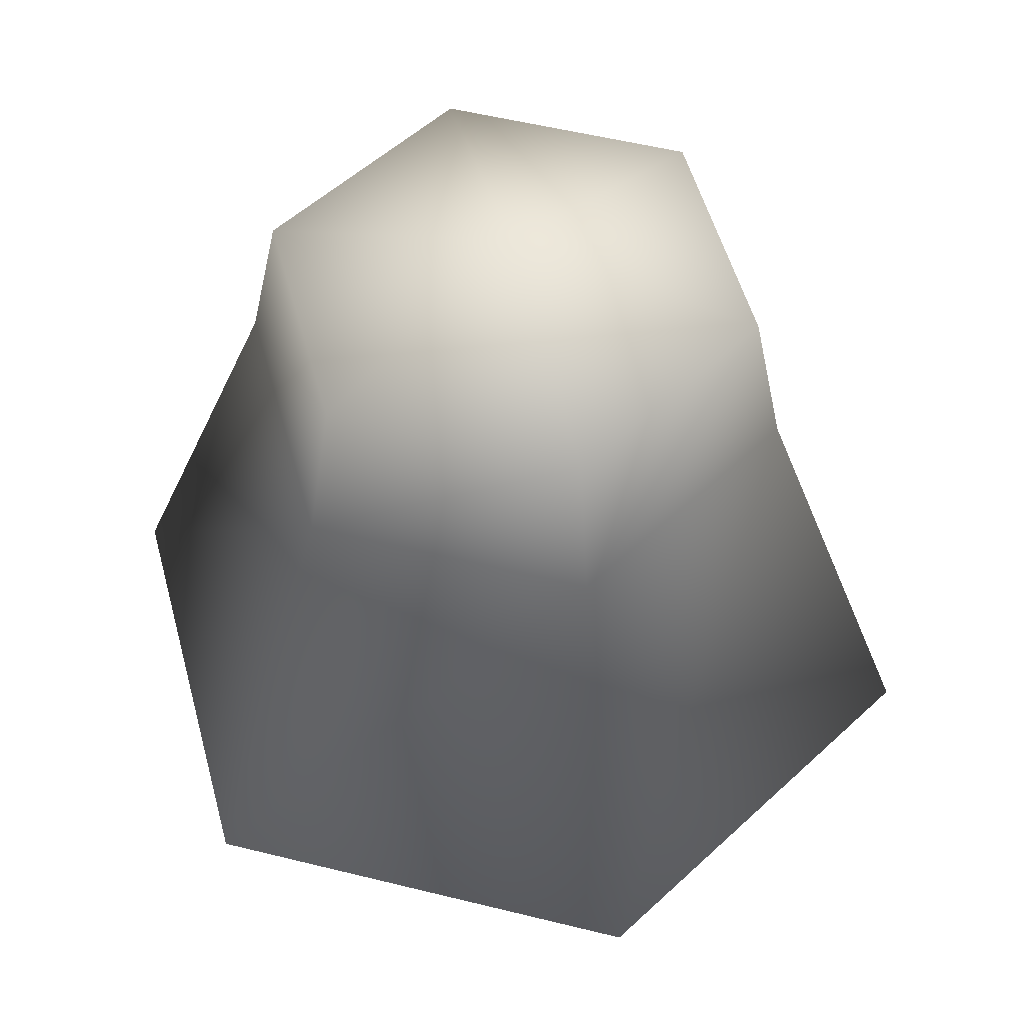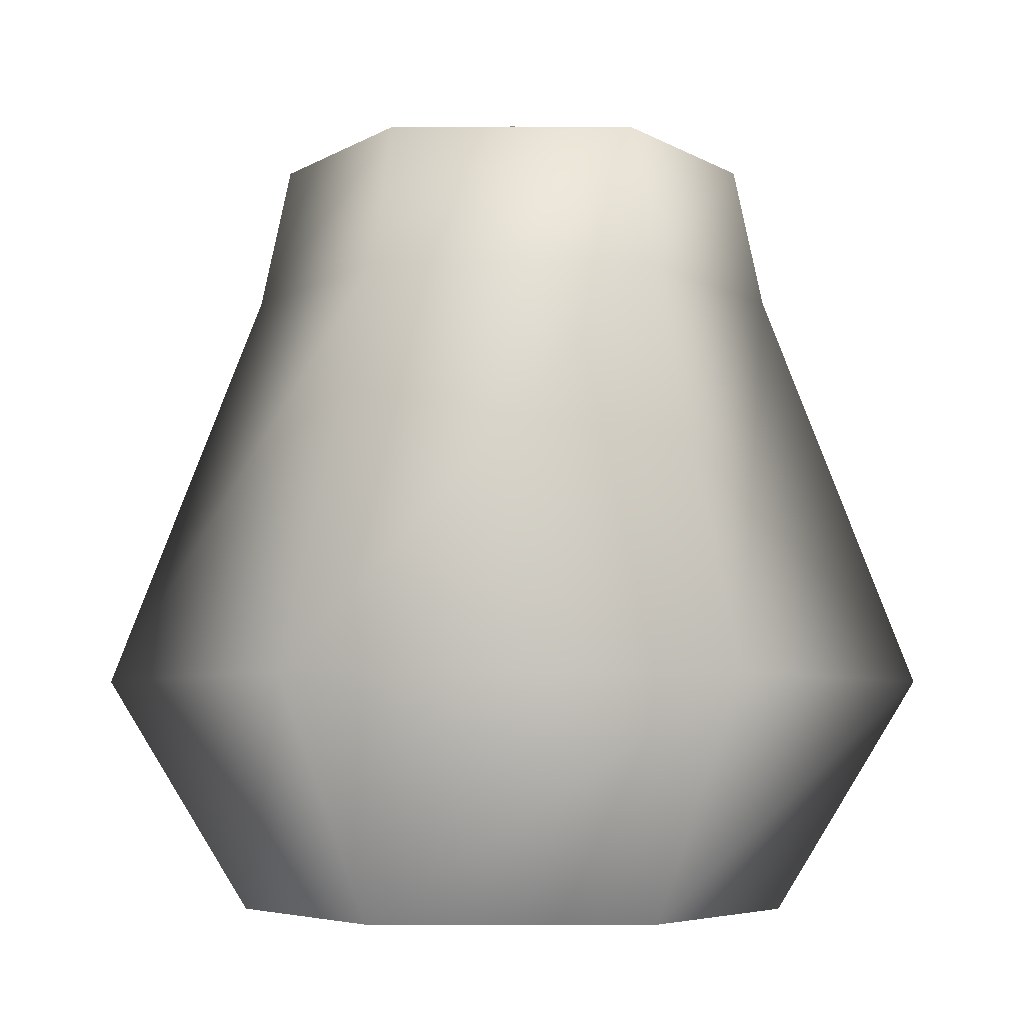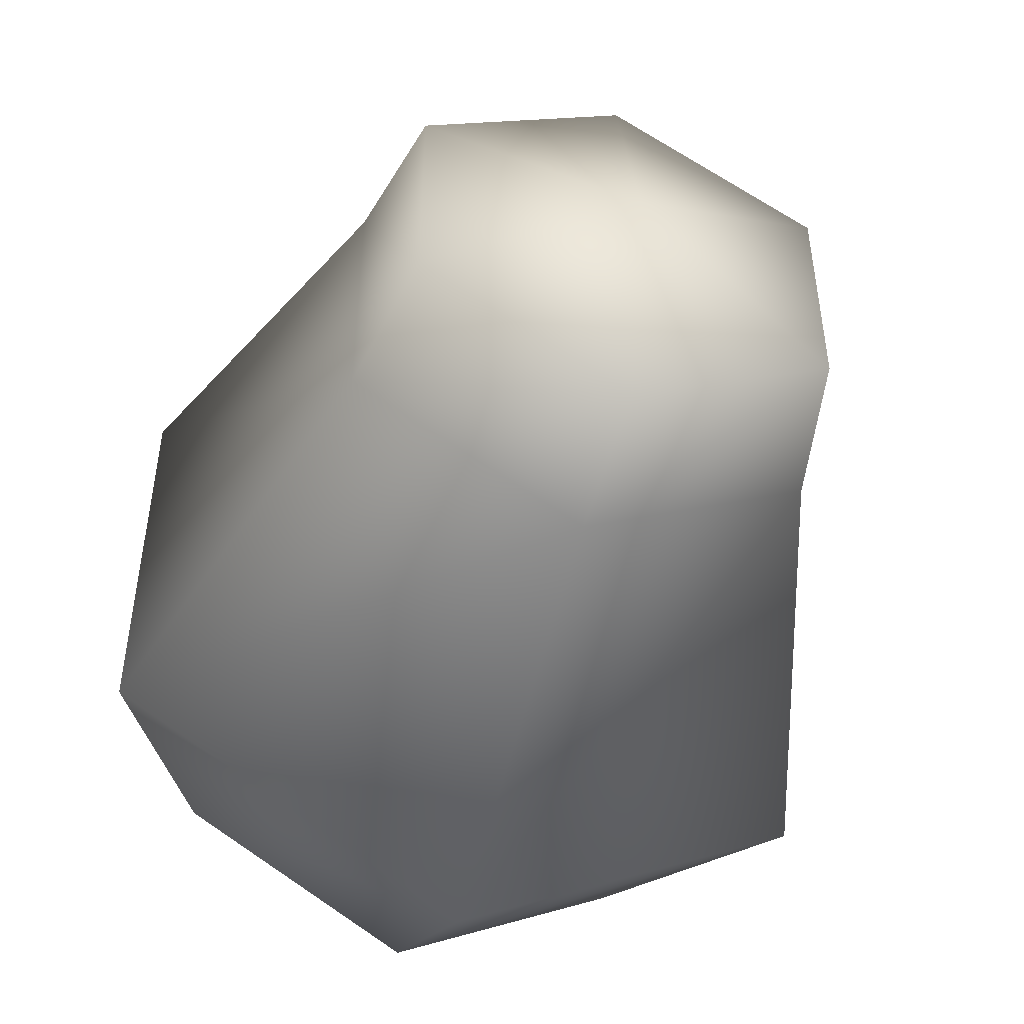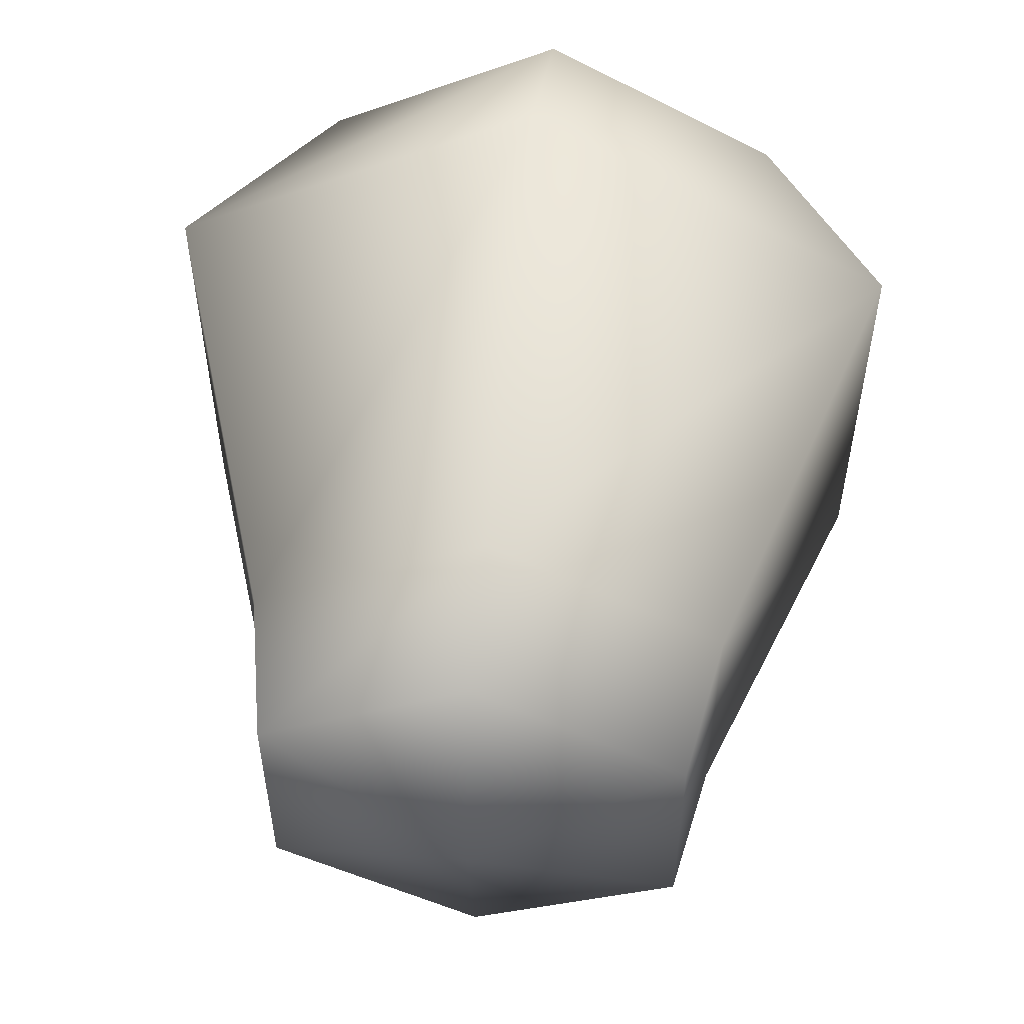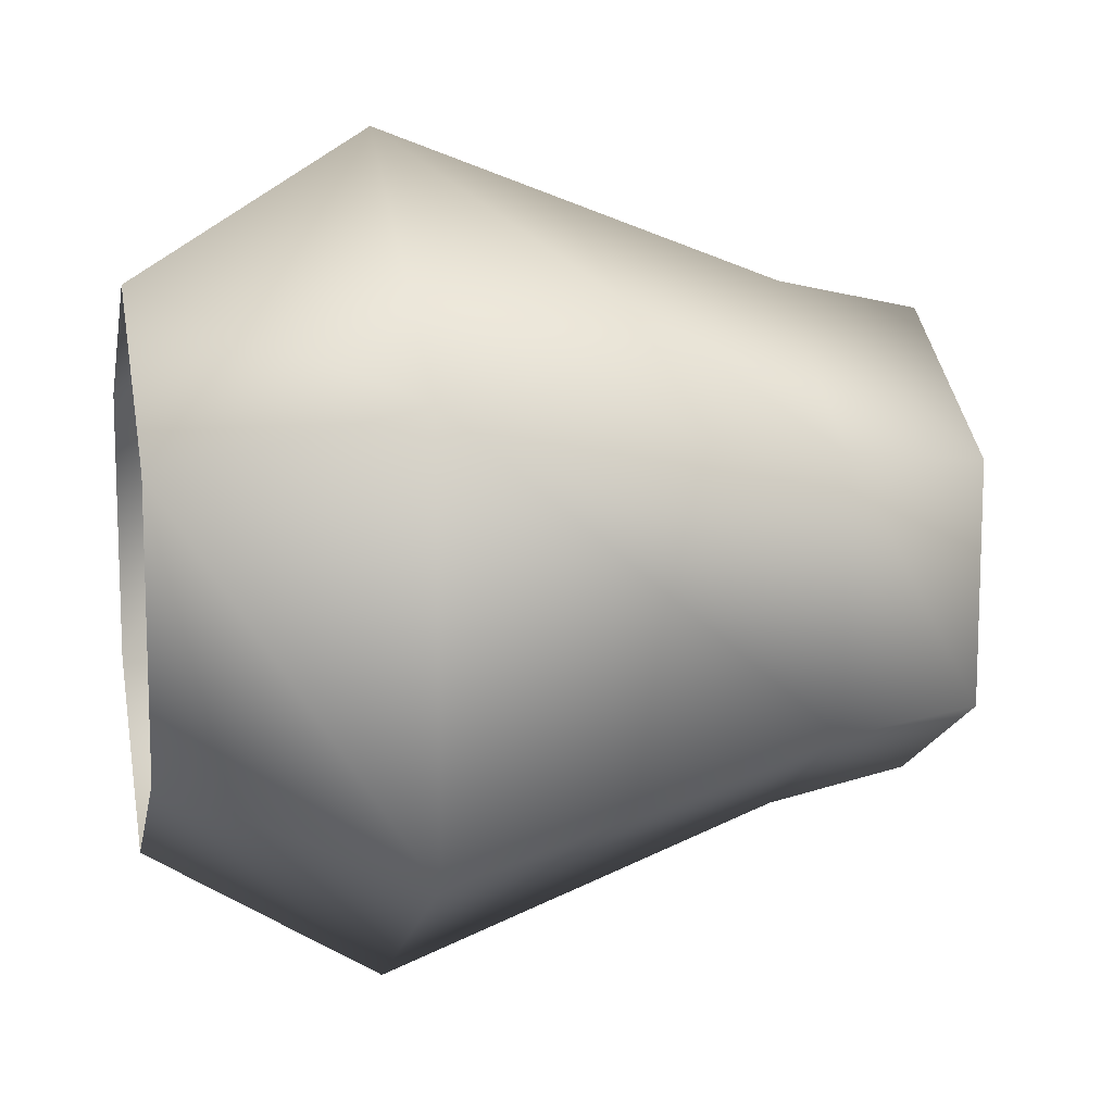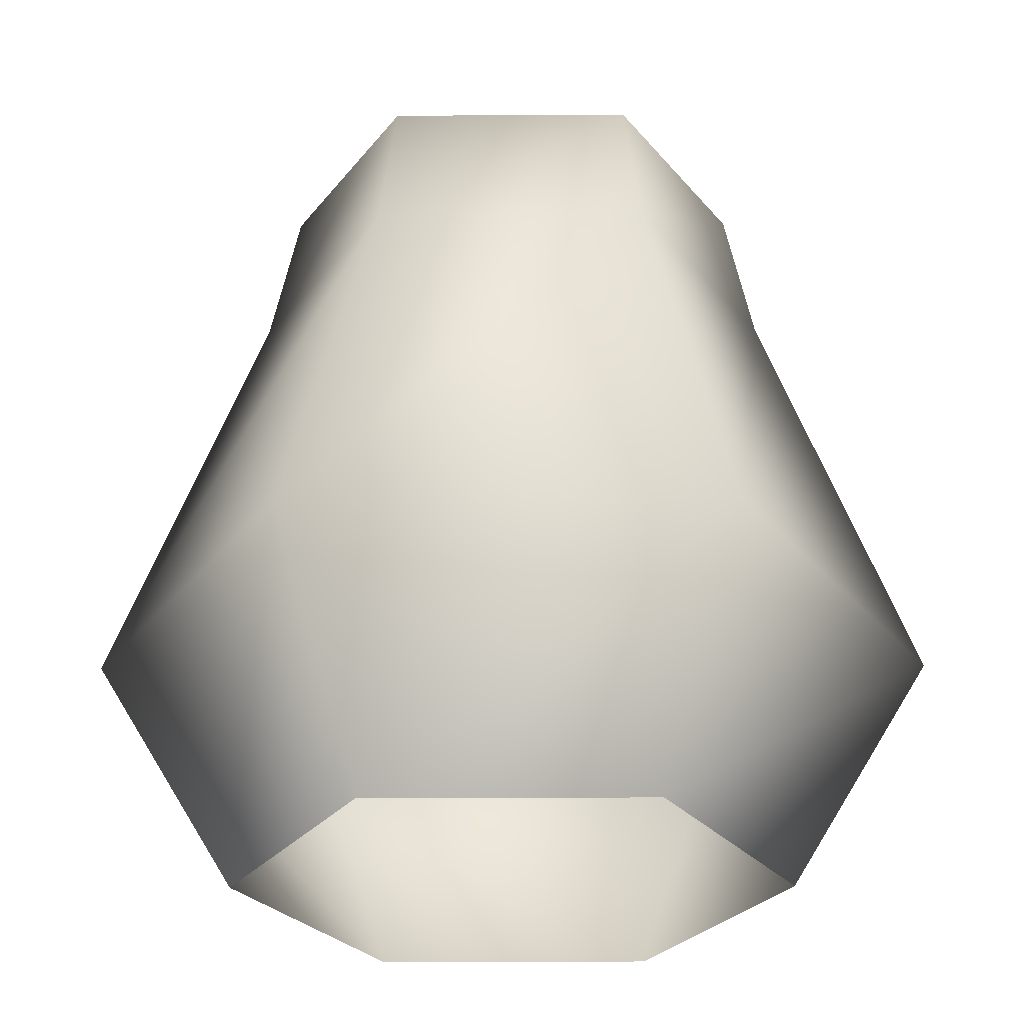
<metadata>
{"format":"obj","ext":"obj","renderer":"f3d","projection":"perspective","resolution":1024,"background":"white","views":[{"elev":52.6,"azim":-75.0,"up":"+Y"},{"elev":-5.3,"azim":-149.8,"up":"+Y"},{"elev":-49.1,"azim":162.5,"up":"+Z"},{"elev":55.5,"azim":-173.8,"up":"+Z"},{"elev":11.9,"azim":78.1,"up":"+Z"},{"elev":-27.6,"azim":150.5,"up":"+Y"}]}
</metadata>
<code>
o
v -0.0005653 0 -0.1668
v -0.1452 0 -0.08329
v -0.2205 0.1421 -0.1267
v -0.0005653 0.5002 0.0002442
v 0.1231 0.4692 0.07164
v 0.1231 0.4692 -0.07115
v -0.0005653 0.4692 0.143
v -0.1242 0.4692 0.07164
v -0.1242 0.4692 -0.07115
v -0.0005653 0.4692 -0.1425
v 0.1386 0.3844 -0.08013
v -0.0005653 0.4692 -0.1425
v 0.1231 0.4692 -0.07115
v -0.0005653 0.3844 -0.1605
v 0.2193 0.1421 -0.1267
v -0.0005653 0.1421 -0.2537
v 0.1441 0 -0.08329
v -0.0005653 0 -0.1668
v 0.1386 0.3844 0.08062
v 0.1231 0.4692 -0.07115
v 0.1231 0.4692 0.07164
v 0.1386 0.3844 -0.08013
v 0.2193 0.1421 0.1272
v 0.2193 0.1421 -0.1267
v 0.1441 0 0.08378
v 0.1441 0 -0.08329
v -0.0005653 0.3844 0.161
v 0.1231 0.4692 0.07164
v -0.0005653 0.4692 0.143
v 0.1386 0.3844 0.08062
v -0.0005653 0.1421 0.2542
v 0.2193 0.1421 0.1272
v -0.0005653 0 0.1673
v 0.1441 0 0.08378
v -0.1398 0.3844 0.08062
v -0.0005653 0.4692 0.143
v -0.1242 0.4692 0.07164
v -0.0005653 0.3844 0.161
v -0.2205 0.1421 0.1272
v -0.0005653 0.1421 0.2542
v -0.1452 0 0.08378
v -0.0005653 0 0.1673
v -0.1398 0.3844 -0.08013
v -0.1242 0.4692 0.07164
v -0.1242 0.4692 -0.07115
v -0.1398 0.3844 0.08062
v -0.2205 0.1421 -0.1267
v -0.2205 0.1421 0.1272
v -0.1452 0 -0.08329
v -0.1452 0 0.08378
v -0.0005653 0.3844 -0.1605
v -0.1242 0.4692 -0.07115
v -0.0005653 0.4692 -0.1425
v -0.1398 0.3844 -0.08013
v -0.0005653 0.1421 -0.2537
g Geoset0
f 1 2 3
f 4 5 6
f 4 7 5
f 4 8 7
f 4 9 8
f 4 10 9
f 4 6 10
f 11 12 13
f 11 14 12
f 15 14 11
f 15 16 14
f 17 16 15
f 17 18 16
f 19 20 21
f 19 22 20
f 23 22 19
f 23 24 22
f 25 24 23
f 25 26 24
f 27 28 29
f 27 30 28
f 31 30 27
f 31 32 30
f 33 32 31
f 33 34 32
f 35 36 37
f 35 38 36
f 39 38 35
f 39 40 38
f 41 40 39
f 41 42 40
f 43 44 45
f 43 46 44
f 47 46 43
f 47 48 46
f 49 48 47
f 49 50 48
f 51 52 53
f 51 54 52
f 55 54 51
f 55 3 54
f 1 3 55

</code>
